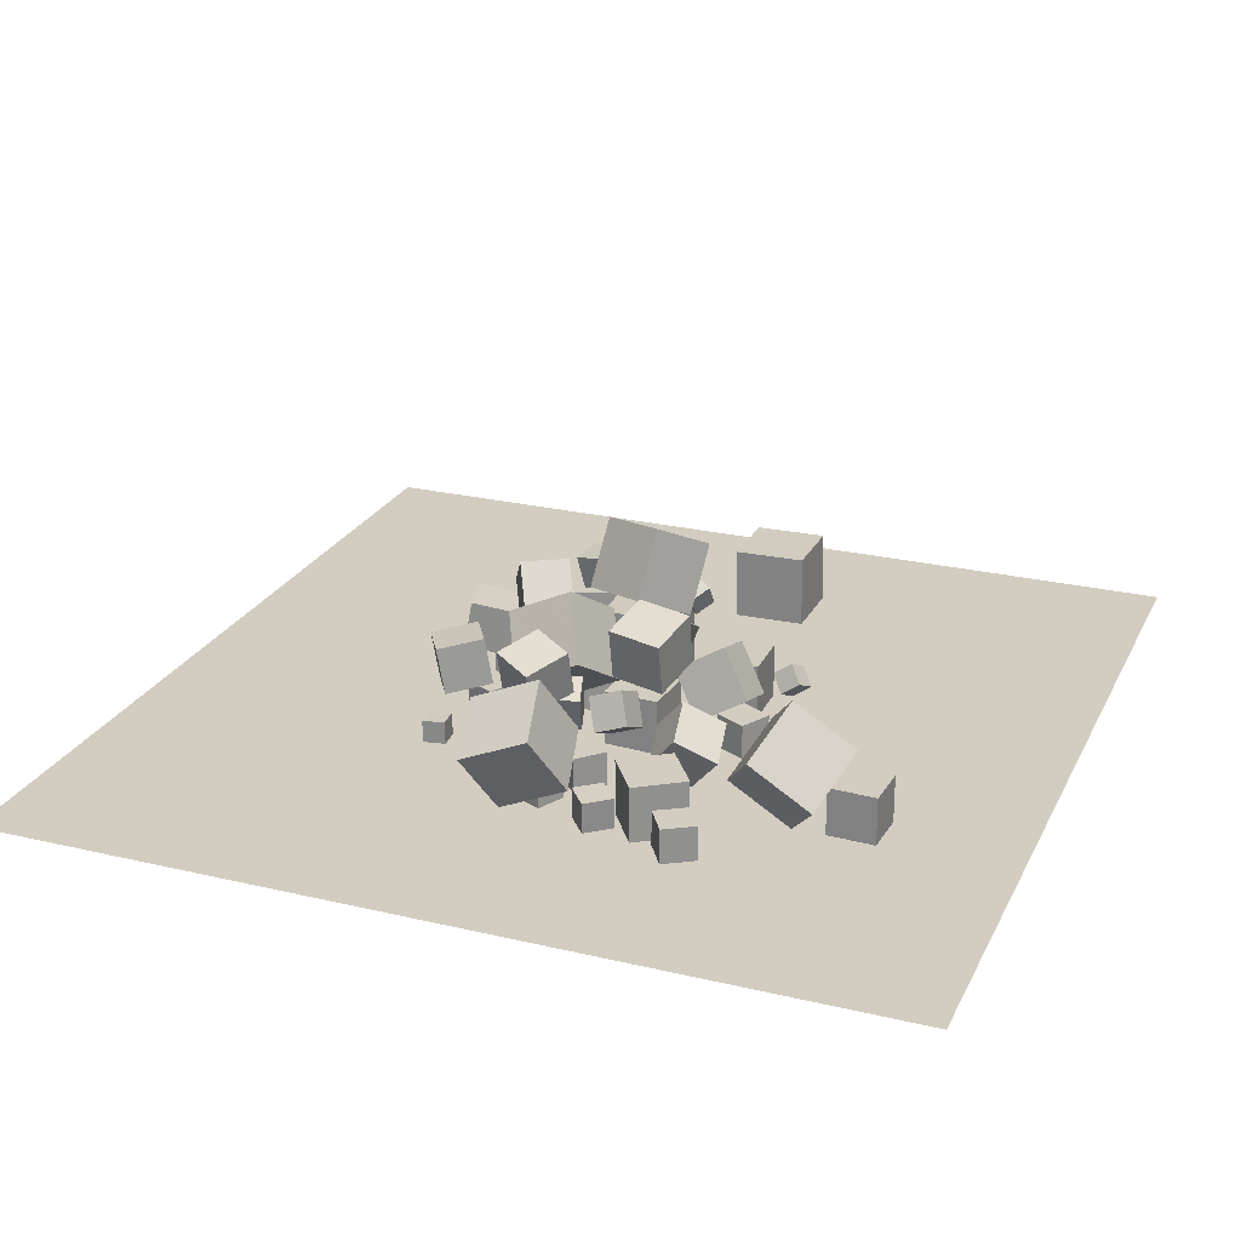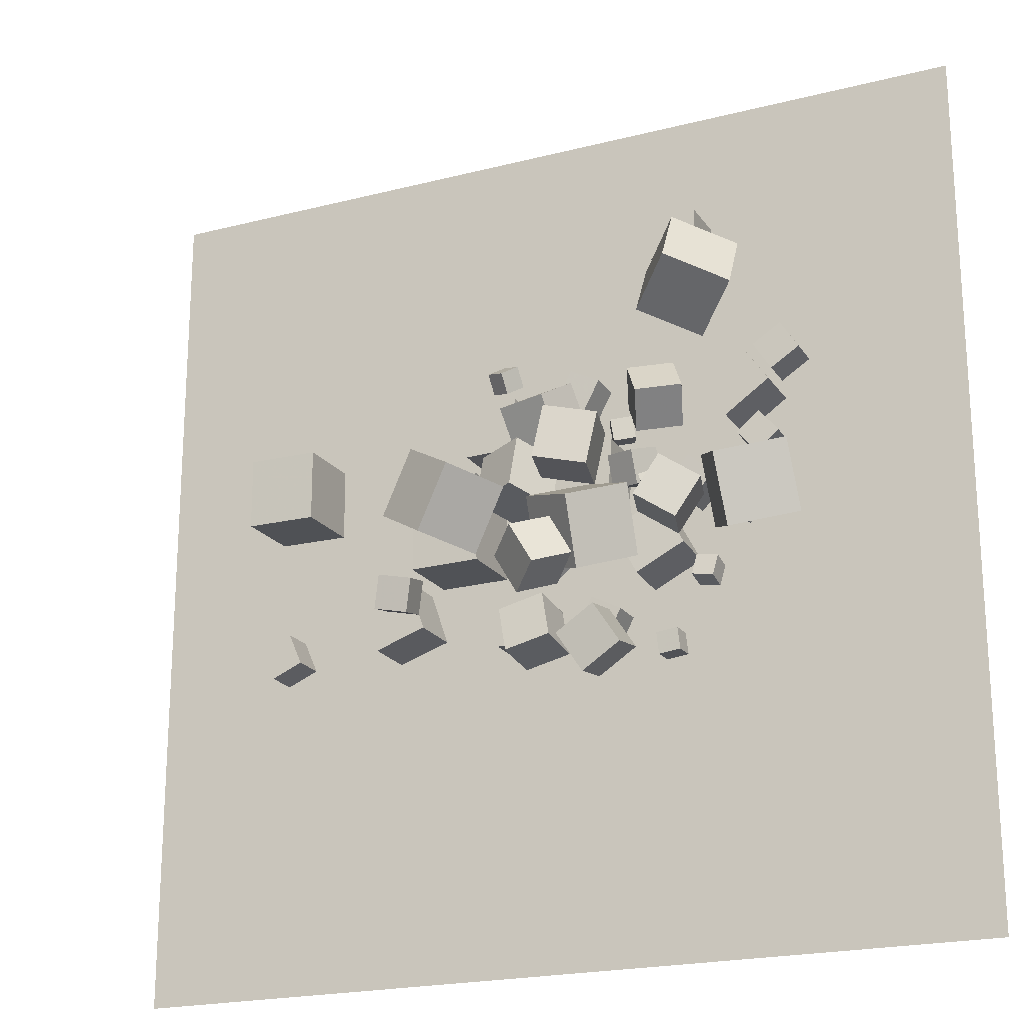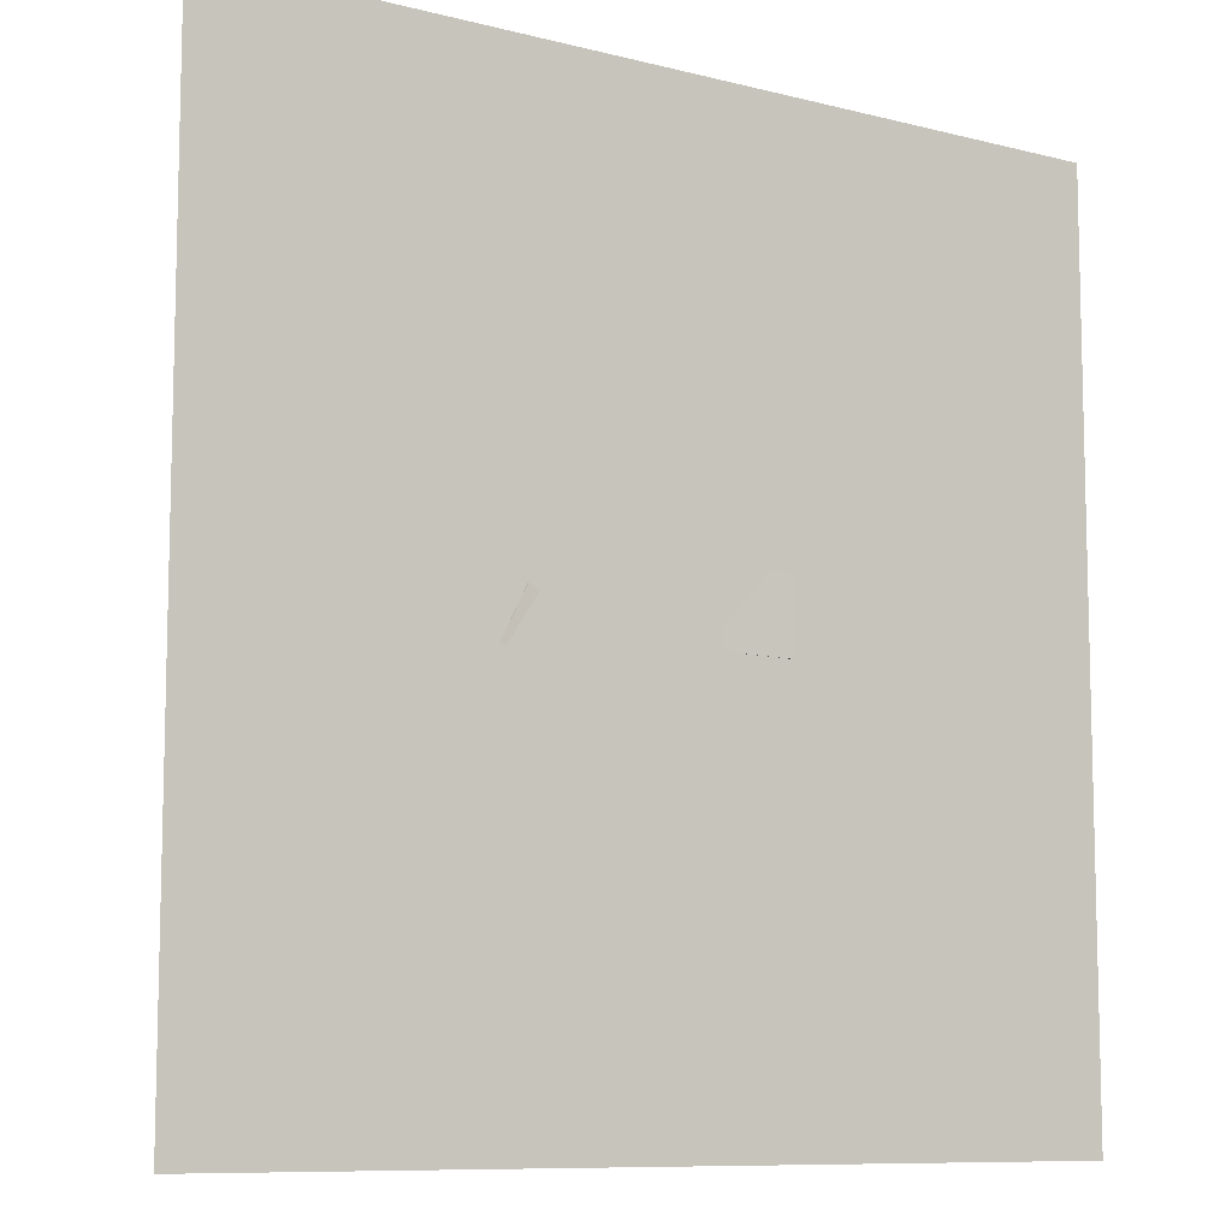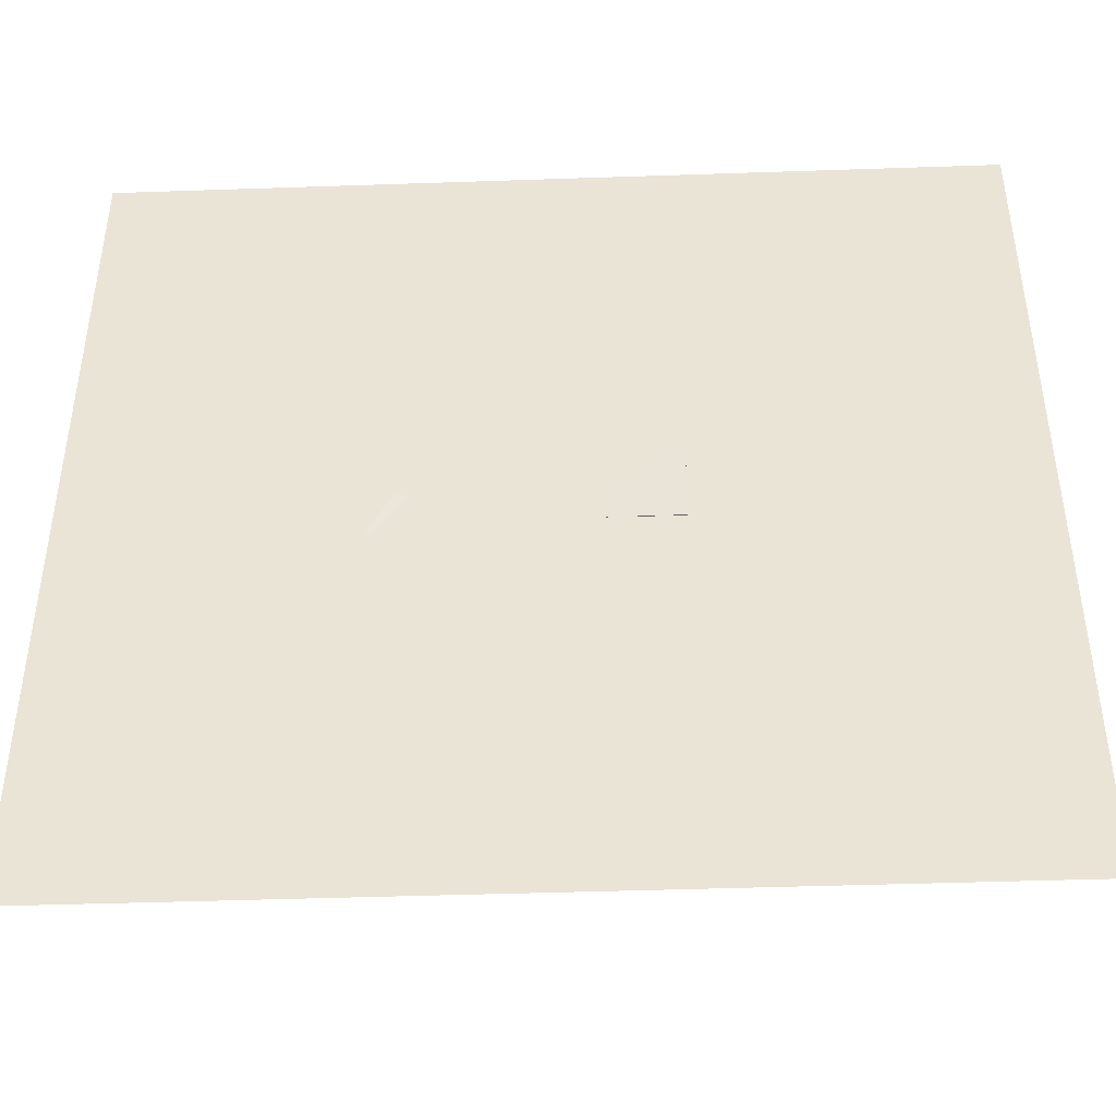
<metadata>
{"format":"obj","ext":"obj","renderer":"f3d","projection":"perspective","resolution":1024,"background":"white","views":[{"elev":24.4,"azim":111.3,"up":"+Z"},{"elev":-21.0,"azim":24.7,"up":"+Y"},{"elev":-9.3,"azim":146.1,"up":"+Y"},{"elev":-44.2,"azim":-177.7,"up":"+Y"}]}
</metadata>
<code>
v 6.018 16.57 -2.569
v 4.24 16.3 -1.696
v 6.549 17.82 -1.094
v 4.772 17.54 -0.221
v 6.764 15.03 -1.538
v 4.986 14.75 -0.6648
v 7.296 16.27 -0.06363
v 5.518 16 0.8098
f 4 3 1
f 8 7 3
f 6 5 7
f 6 2 1
f 1 3 7
f 8 4 2
f 2 4 1
f 4 8 3
f 8 6 7
f 5 6 1
f 5 1 7
f 6 8 2
v 1.7 14.54 -0.2126
v 4.019 14.37 -0.2113
v 1.701 14.54 -2.538
v 4.02 14.37 -2.537
v 1.533 12.22 -0.2165
v 3.853 12.05 -0.2152
v 1.535 12.22 -2.542
v 3.854 12.05 -2.54
f 12 11 9
f 16 15 11
f 14 13 15
f 14 10 9
f 11 15 13
f 16 12 10
f 10 12 9
f 12 16 11
f 16 14 15
f 13 14 9
f 9 11 13
f 14 16 10
v 4.719 14.75 -1.252
v 4.629 15.67 -1.086
v 3.854 14.6 -0.9022
v 3.763 15.52 -0.7366
v 4.351 14.86 -2.114
v 4.26 15.79 -1.949
v 3.485 14.72 -1.764
v 3.395 15.64 -1.599
f 20 19 17
f 24 23 19
f 22 21 23
f 22 18 17
f 19 23 21
f 24 20 18
f 18 20 17
f 20 24 19
f 24 22 23
f 21 22 17
f 17 19 21
f 22 24 18
v 7.177 9.017 -2.562
v 7.002 8.107 -2.375
v 7.196 9.204 -1.635
v 7.021 8.294 -1.449
v 8.105 8.842 -2.546
v 7.931 7.933 -2.359
v 8.125 9.029 -1.619
v 7.95 8.119 -1.433
f 28 27 25
f 28 32 31
f 30 29 31
f 26 25 29
f 27 31 29
f 32 28 26
f 26 28 25
f 27 28 31
f 32 30 31
f 30 26 29
f 25 27 29
f 30 32 26
v 1.207 12.73 0.8049
v 1.773 12.78 3.06
v 1.659 15 0.6398
v 2.225 15.05 2.894
v 3.416 12.25 0.2608
v 3.983 12.3 2.515
v 3.868 14.52 0.0957
v 4.434 14.58 2.35
f 36 35 33
f 40 39 35
f 38 37 39
f 34 33 37
f 35 39 37
f 40 36 34
f 34 36 33
f 36 40 35
f 40 38 39
f 38 34 37
f 33 35 37
f 38 40 34
v 3.901 10.24 -2.496
v 4.98 8.18 -2.484
v 3.987 10.3 -0.1731
v 5.067 8.239 -0.1615
v 5.959 11.32 -2.6
v 7.038 9.258 -2.588
v 6.045 11.38 -0.2769
v 7.124 9.316 -0.2653
f 44 43 41
f 48 47 43
f 46 45 47
f 46 42 41
f 43 47 45
f 48 44 42
f 42 44 41
f 44 48 43
f 48 46 47
f 45 46 41
f 41 43 45
f 46 48 42
v -4.092 12.54 0.4929
v -4.713 13.12 0.9083
v -3.571 13.29 0.2361
v -4.192 13.87 0.6515
v -3.607 12.48 1.302
v -4.229 13.06 1.717
v -3.086 13.23 1.045
v -3.708 13.81 1.461
f 52 51 49
f 52 56 55
f 54 53 55
f 50 49 53
f 51 55 53
f 54 56 52
f 50 52 49
f 51 52 55
f 56 54 55
f 54 50 53
f 49 51 53
f 50 54 52
v 1.022 8.666 0.8507
v 3.473 7.801 2.451
v 1.125 11.41 2.177
v 3.577 10.55 3.777
v 2.837 9.677 -1.385
v 5.289 8.812 0.2146
v 2.941 12.42 -0.0596
v 5.393 11.56 1.54
f 60 59 57
f 60 64 63
f 62 61 63
f 58 57 61
f 59 63 61
f 64 60 58
f 58 60 57
f 59 60 63
f 64 62 63
f 62 58 61
f 57 59 61
f 62 64 58
v 9.618 11.73 2.837
v 9.738 8.921 1.654
v 12.32 12.38 1.578
v 12.44 9.566 0.3948
v 8.208 12.73 0.3198
v 8.329 9.919 -0.8631
v 10.91 13.38 -0.939
v 11.03 10.56 -2.122
f 68 67 65
f 72 71 67
f 70 69 71
f 70 66 65
f 67 71 69
f 72 68 66
f 66 68 65
f 68 72 67
f 72 70 71
f 69 70 65
f 65 67 69
f 70 72 66
v -4.88 7.711 0.03141
v -4.759 7.385 1.447
v -6.296 8 0.2188
v -6.176 7.675 1.635
v -4.557 9.102 0.3233
v -4.436 8.777 1.739
v -5.974 9.391 0.5106
v -5.853 9.066 1.926
f 74 76 75
f 80 79 75
f 78 77 79
f 74 73 77
f 73 75 79
f 78 80 76
f 73 74 75
f 76 80 75
f 80 78 79
f 78 74 77
f 77 73 79
f 74 78 76
v 5.85 10.46 -0.1395
v 6.228 10.55 1.265
v 5.423 11.85 -0.1123
v 5.801 11.94 1.293
v 7.191 10.88 -0.5273
v 7.57 10.96 0.8775
v 6.764 12.27 -0.5002
v 7.142 12.36 0.9047
f 84 83 81
f 88 87 83
f 88 86 85
f 82 81 85
f 81 83 87
f 86 88 84
f 82 84 81
f 84 88 83
f 87 88 85
f 86 82 85
f 85 81 87
f 82 86 84
v 4.646 12.63 -1.628
v 4.009 12.16 -0.4032
v 4.593 14 -1.131
v 3.957 13.53 0.09342
v 5.956 12.45 -1.013
v 5.32 11.99 0.2119
v 5.904 13.82 -0.5163
v 5.267 13.36 0.7084
f 90 92 91
f 92 96 95
f 96 94 93
f 94 90 89
f 89 91 95
f 96 92 90
f 89 90 91
f 91 92 95
f 95 96 93
f 93 94 89
f 93 89 95
f 94 96 90
v -1.65 11.89 1.245
v 0.4103 12.09 2.305
v -1.564 14.14 0.6622
v 0.4959 14.34 1.723
v -0.5745 11.34 -0.7408
v 1.485 11.53 0.3198
v -0.4889 13.59 -1.323
v 1.571 13.78 -0.2628
f 98 100 99
f 104 103 99
f 102 101 103
f 102 98 97
f 99 103 101
f 104 100 98
f 97 98 99
f 100 104 99
f 104 102 103
f 101 102 97
f 97 99 101
f 102 104 98
v 7.193 11.42 -1.085
v 8.192 12.49 -1.09
v 6.131 12.42 -1.084
v 7.13 13.48 -1.089
v 7.19 11.42 -2.543
v 8.188 12.48 -2.547
v 6.127 12.42 -2.542
v 7.126 13.48 -2.546
f 108 107 105
f 112 111 107
f 110 109 111
f 106 105 109
f 105 107 111
f 110 112 108
f 106 108 105
f 108 112 107
f 112 110 111
f 110 106 109
f 109 105 111
f 106 110 108
v 9.301 10.56 -2.562
v 9.299 10.53 -1.276
v 8.147 11.12 -2.554
v 8.144 11.1 -1.268
v 9.867 11.71 -2.54
v 9.865 11.69 -1.255
v 8.713 12.28 -2.532
v 8.71 12.25 -1.247
f 116 115 113
f 120 119 115
f 118 117 119
f 118 114 113
f 115 119 117
f 120 116 114
f 114 116 113
f 116 120 115
f 120 118 119
f 117 118 113
f 113 115 117
f 118 120 114
v 2.867 4.343 -1.317
v 2.934 4.019 0.656
v 1.824 6.02 -1.006
v 1.89 5.697 0.9664
v 4.572 5.383 -1.204
v 4.639 5.059 0.7689
v 3.528 7.06 -0.8932
v 3.595 6.737 1.079
f 122 124 123
f 128 127 123
f 126 125 127
f 122 121 125
f 121 123 127
f 128 124 122
f 121 122 123
f 124 128 123
f 128 126 127
f 126 122 125
f 125 121 127
f 126 128 122
v 5.758 10.28 1.375
v 6.331 10.29 3.282
v 6.778 11.96 1.058
v 7.351 11.97 2.964
v 7.369 9.211 0.8973
v 7.942 9.223 2.804
v 8.389 10.89 0.5803
v 8.962 10.9 2.487
f 130 132 131
f 136 135 131
f 134 133 135
f 130 129 133
f 131 135 133
f 136 132 130
f 129 130 131
f 132 136 131
f 136 134 135
f 134 130 133
f 129 131 133
f 134 136 130
v 1.108 9.434 1.266
v -0.0591 8.757 2.743
v 2.381 10.18 2.615
v 1.214 9.505 4.092
v 2.117 7.707 1.272
v 0.9501 7.03 2.749
v 3.39 8.456 2.621
v 2.223 7.779 4.098
f 138 140 139
f 144 143 139
f 144 142 141
f 138 137 141
f 137 139 143
f 144 140 138
f 137 138 139
f 140 144 139
f 143 144 141
f 142 138 141
f 141 137 143
f 142 144 138
v -5.057 11.18 3.139
v -2.738 9.703 4.468
v -3.595 13.83 3.532
v -1.277 12.35 4.861
v -3.713 10.84 0.419
v -1.394 9.366 1.748
v -2.251 13.49 0.8125
v 0.0674 12.02 2.141
f 148 147 145
f 152 151 147
f 150 149 151
f 146 145 149
f 147 151 149
f 152 148 146
f 146 148 145
f 148 152 147
f 152 150 151
f 150 146 149
f 145 147 149
f 150 152 146
v -13.11 12.95 -2.564
v -13.1 12.88 0.4879
v -13.07 16 -2.497
v -13.07 15.94 0.5546
v -10.05 12.92 -2.57
v -10.05 12.85 0.482
v -10.02 15.97 -2.503
v -10.01 15.9 0.5487
f 154 156 155
f 156 160 159
f 158 157 159
f 158 154 153
f 155 159 157
f 158 160 156
f 153 154 155
f 155 156 159
f 160 158 159
f 157 158 153
f 153 155 157
f 154 158 156
v -0.3758 6.569 -0.5427
v 0.06617 4.65 -0.1932
v -0.4554 6.909 1.427
v -0.01345 4.99 1.776
v 1.573 7.018 -0.5415
v 2.015 5.099 -0.192
v 1.494 7.358 1.428
v 1.935 5.439 1.777
f 162 164 163
f 168 167 163
f 166 165 167
f 162 161 165
f 163 167 165
f 166 168 164
f 161 162 163
f 164 168 163
f 168 166 167
f 166 162 165
f 161 163 165
f 162 166 164
v 0.8997 9.143 -1.886
v 0.4914 9.667 -0.009318
v -0.254 10.62 -2.55
v -0.6622 11.15 -0.6733
v 2.47 10.37 -1.886
v 2.062 10.89 -0.009139
v 1.317 11.85 -2.55
v 0.9084 12.37 -0.6731
f 172 171 169
f 176 175 171
f 174 173 175
f 174 170 169
f 171 175 173
f 174 176 172
f 170 172 169
f 172 176 171
f 176 174 175
f 173 174 169
f 169 171 173
f 170 174 172
v -1.429 5.995 -2.557
v -1.433 5.996 -0.5566
v -1.266 7.988 -2.557
v -1.27 7.989 -0.5573
v 0.5642 5.832 -2.552
v 0.5602 5.833 -0.5524
v 0.7272 7.825 -2.553
v 0.7231 7.826 -0.5532
f 180 179 177
f 184 183 179
f 182 181 183
f 178 177 181
f 179 183 181
f 184 180 178
f 178 180 177
f 180 184 179
f 184 182 183
f 182 178 181
f 177 179 181
f 182 184 178
v 11.07 14.01 -1.283
v 10.25 15 -1.272
v 10.08 13.19 -1.241
v 9.262 14.18 -1.23
v 11.03 13.99 -2.568
v 10.21 14.98 -2.557
v 10.04 13.17 -2.526
v 9.223 14.16 -2.515
f 188 187 185
f 192 191 187
f 192 190 189
f 190 186 185
f 185 187 191
f 190 192 188
f 186 188 185
f 188 192 187
f 191 192 189
f 189 190 185
f 189 185 191
f 186 190 188
v 12.17 17.53 -1.097
v 11.39 18.76 -1.103
v 10.93 16.75 -1.088
v 10.15 17.98 -1.094
v 12.16 17.52 -2.555
v 11.38 18.75 -2.561
v 10.93 16.74 -2.545
v 10.15 17.97 -2.551
f 196 195 193
f 200 199 195
f 198 197 199
f 194 193 197
f 193 195 199
f 200 196 194
f 194 196 193
f 196 200 195
f 200 198 199
f 198 194 197
f 197 193 199
f 198 200 194
v -6.995 6.465 -0.2335
v -4.791 7.204 -0.2288
v -7.734 8.67 -0.2247
v -5.53 9.409 -0.22
v -6.994 6.475 -2.559
v -4.789 7.214 -2.554
v -7.733 8.68 -2.55
v -5.528 9.419 -2.545
f 202 204 203
f 208 207 203
f 208 206 205
f 202 201 205
f 203 207 205
f 206 208 204
f 201 202 203
f 204 208 203
f 207 208 205
f 206 202 205
f 201 203 205
f 202 206 204
v 1.119 17.02 -2.565
v 2.408 16.34 -2.561
v 1.118 17.03 -1.108
v 2.407 16.35 -1.103
v 1.8 18.31 -2.57
v 3.089 17.63 -2.566
v 1.798 18.31 -1.113
v 3.087 17.63 -1.109
f 212 211 209
f 212 216 215
f 214 213 215
f 214 210 209
f 211 215 213
f 214 216 212
f 210 212 209
f 211 212 215
f 216 214 215
f 213 214 209
f 209 211 213
f 210 214 212
v 3.277 5.821 -1.09
v 3.955 7.111 -1.075
v 1.986 6.499 -1.086
v 2.664 7.789 -1.07
v 3.28 5.836 -2.547
v 3.958 7.126 -2.532
v 1.99 6.514 -2.543
v 2.668 7.804 -2.528
f 218 220 219
f 224 223 219
f 222 221 223
f 222 218 217
f 219 223 221
f 222 224 220
f 217 218 219
f 220 224 219
f 224 222 223
f 221 222 217
f 217 219 221
f 218 222 220
v -12.6 6.175 -2.555
v -12.59 6.168 -1.098
v -13.17 7.514 -2.547
v -13.17 7.507 -1.089
v -11.26 6.751 -2.558
v -11.25 6.744 -1.1
v -11.84 8.09 -2.549
v -11.83 8.083 -1.091
f 228 227 225
f 228 232 231
f 232 230 229
f 226 225 229
f 227 231 229
f 230 232 228
f 226 228 225
f 227 228 231
f 231 232 229
f 230 226 229
f 225 227 229
f 226 230 228
v 5.496 22.2 -0.8591
v 5.667 19.66 0.8288
v 7.455 23.59 1.026
v 7.627 21.05 2.714
v 7.83 21.22 -2.566
v 8.001 18.69 -0.878
v 9.79 22.61 -0.6804
v 9.961 20.07 1.008
f 234 236 235
f 240 239 235
f 240 238 237
f 238 234 233
f 235 239 237
f 240 236 234
f 233 234 235
f 236 240 235
f 239 240 237
f 237 238 233
f 233 235 237
f 238 240 234
v -5.009 9.644 0.4359
v -1.956 9.666 0.4671
v -5.031 12.7 0.4653
v -1.979 12.72 0.4964
v -4.978 9.674 -2.616
v -1.925 9.696 -2.585
v -5 12.73 -2.587
v -1.948 12.75 -2.556
f 244 243 241
f 244 248 247
f 248 246 245
f 242 241 245
f 243 247 245
f 246 248 244
f 242 244 241
f 243 244 247
f 247 248 245
f 246 242 245
f 241 243 245
f 242 246 244
v -3.949 14.8 -1.603
v -4.2 13.89 -1.606
v -3.038 14.55 -1.597
v -3.288 13.64 -1.601
v -3.943 14.8 -2.548
v -4.193 13.89 -2.551
v -3.032 14.55 -2.542
v -3.282 13.64 -2.546
f 250 252 251
f 252 256 255
f 256 254 253
f 250 249 253
f 251 255 253
f 256 252 250
f 249 250 251
f 251 252 255
f 255 256 253
f 254 250 253
f 249 251 253
f 254 256 250
v 7.833 16.51 -0.2232
v 9.149 14.59 -0.2308
v 9.751 17.83 -0.2311
v 11.07 15.91 -0.2386
v 7.823 16.51 -2.548
v 9.138 14.6 -2.556
v 9.74 17.83 -2.556
v 11.06 15.91 -2.564
f 260 259 257
f 264 263 259
f 262 261 263
f 258 257 261
f 257 259 263
f 264 260 258
f 258 260 257
f 260 264 259
f 264 262 263
f 262 258 261
f 261 257 263
f 262 264 258
v -0.749 16.27 0.7348
v -0.3997 14.27 -0.3994
v 1.481 16.28 1.393
v 1.83 14.28 0.259
v -0.1906 17.45 -1.185
v 0.1587 15.46 -2.32
v 2.039 17.47 -0.527
v 2.389 15.47 -1.661
f 268 267 265
f 272 271 267
f 272 270 269
f 270 266 265
f 267 271 269
f 270 272 268
f 266 268 265
f 268 272 267
f 271 272 269
f 269 270 265
f 265 267 269
f 266 270 268
v 5.425 5.068 -1.618
v 5.429 5.097 -2.563
v 6.364 5.17 -1.611
v 6.369 5.2 -2.555
v 5.322 6.007 -1.589
v 5.327 6.036 -2.534
v 6.261 6.109 -1.582
v 6.266 6.139 -2.526
f 276 275 273
f 280 279 275
f 278 277 279
f 278 274 273
f 273 275 279
f 280 276 274
f 274 276 273
f 276 280 275
f 280 278 279
f 277 278 273
f 277 273 279
f 278 280 274
v -0.5571 18.05 -1.3
v -0.595 18.82 -0.7525
v -1.031 17.56 -0.6443
v -1.069 18.33 -0.0972
v -1.374 18.3 -1.705
v -1.412 19.07 -1.158
v -1.848 17.81 -1.05
v -1.886 18.58 -0.5026
f 282 284 283
f 288 287 283
f 286 285 287
f 282 281 285
f 283 287 285
f 286 288 284
f 281 282 283
f 284 288 283
f 288 286 287
f 286 282 285
f 281 283 285
f 282 286 284
v -0.4354 14.74 -2.536
v -0.4416 14.74 -0.2107
v -2.76 14.7 -2.542
v -2.766 14.7 -0.217
v -0.4795 17.07 -2.532
v -0.4857 17.06 -0.2065
v -2.804 17.02 -2.538
v -2.811 17.02 -0.2128
f 292 291 289
f 292 296 295
f 294 293 295
f 290 289 293
f 291 295 293
f 296 292 290
f 290 292 289
f 291 292 295
f 296 294 295
f 294 290 293
f 289 291 293
f 294 296 290
v 7.93 24.57 -2.55
v 7.931 24.56 -0.5502
v 7.825 22.57 -2.557
v 7.826 22.56 -0.5569
v 5.933 24.67 -2.549
v 5.933 24.66 -0.549
v 5.828 22.67 -2.556
v 5.828 22.67 -0.5557
f 300 299 297
f 304 303 299
f 302 301 303
f 298 297 301
f 299 303 301
f 304 300 298
f 298 300 297
f 300 304 299
f 304 302 303
f 302 298 301
f 297 299 301
f 302 304 298
v -18.87 -7.621 -2.577
v 18.87 -7.621 -2.577
v -18.87 30.12 -2.577
v 18.87 30.12 -2.577
f 306 308 307
f 305 306 307

</code>
